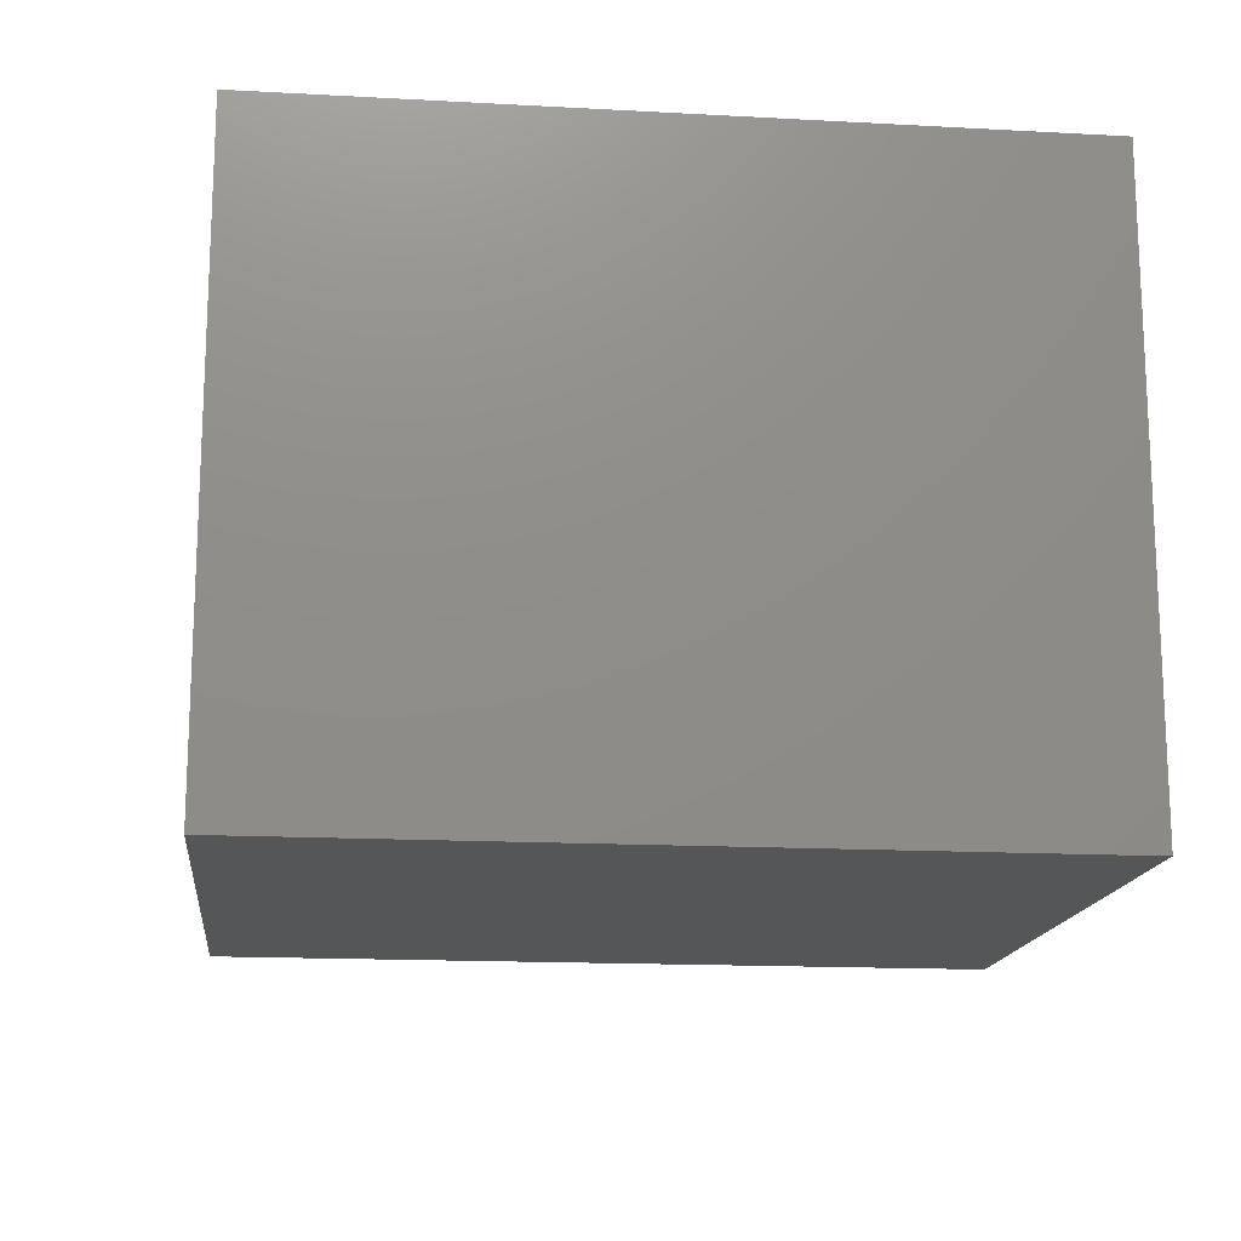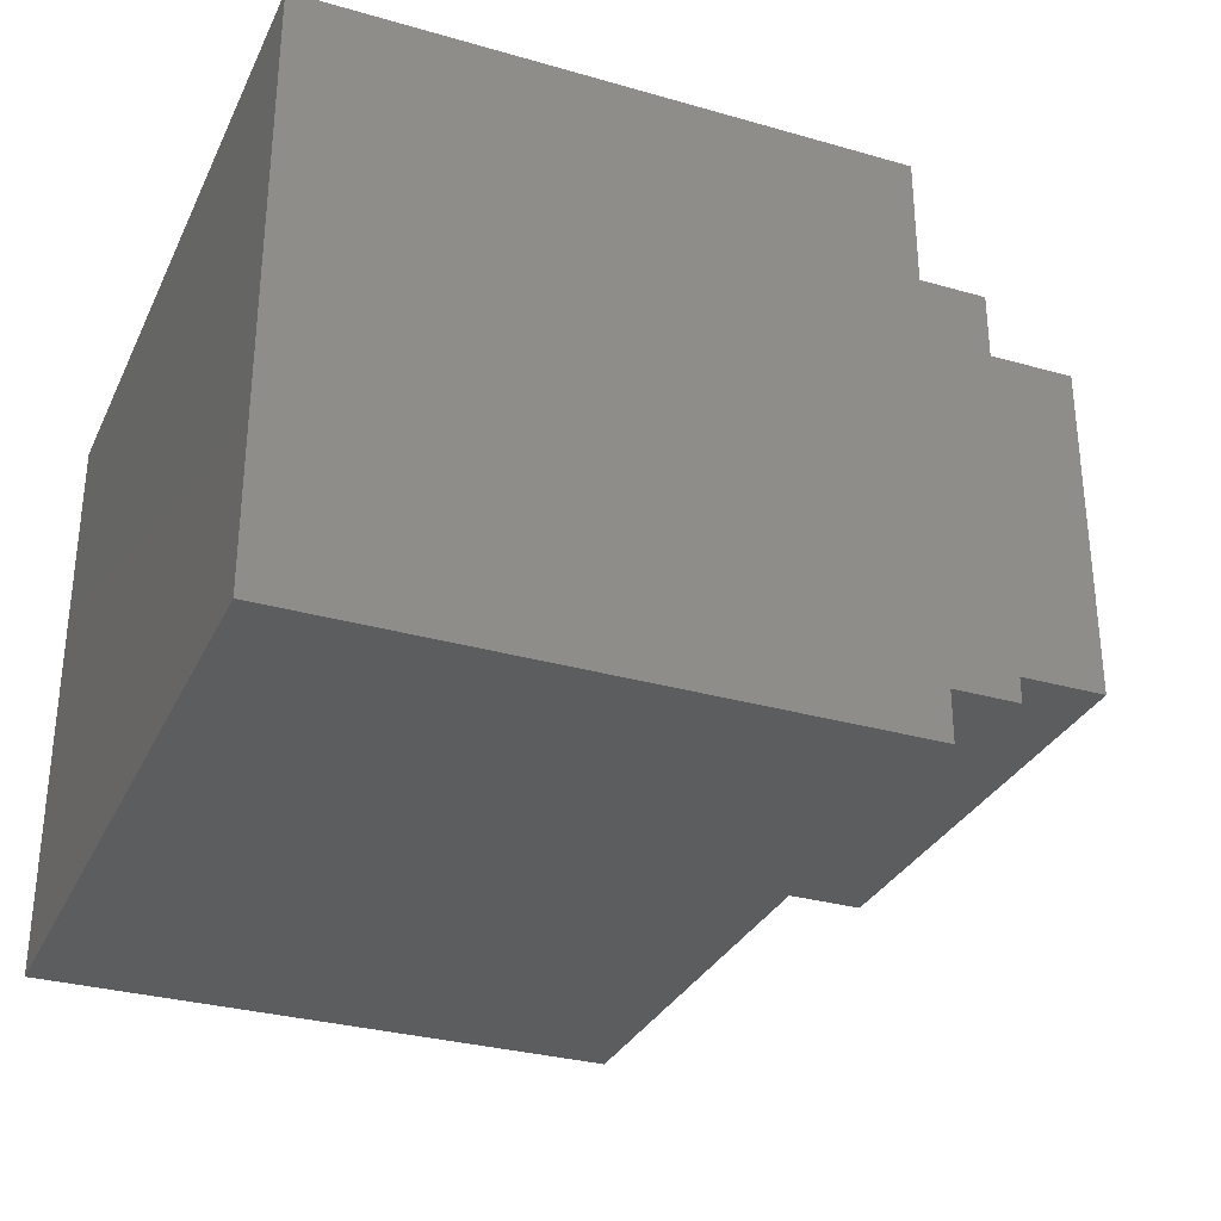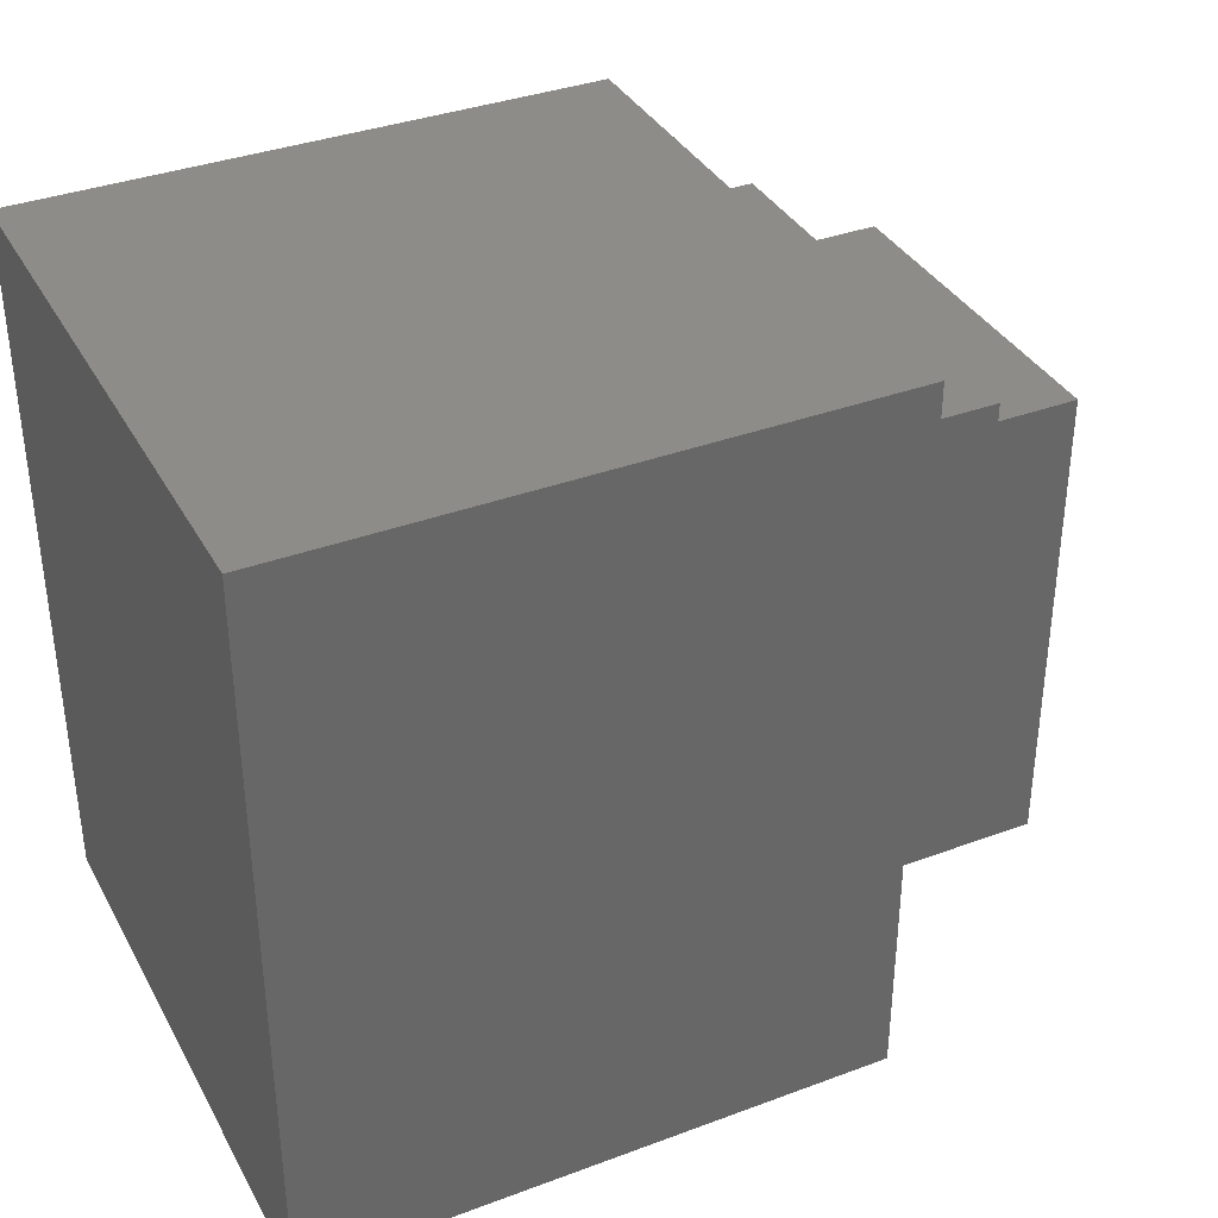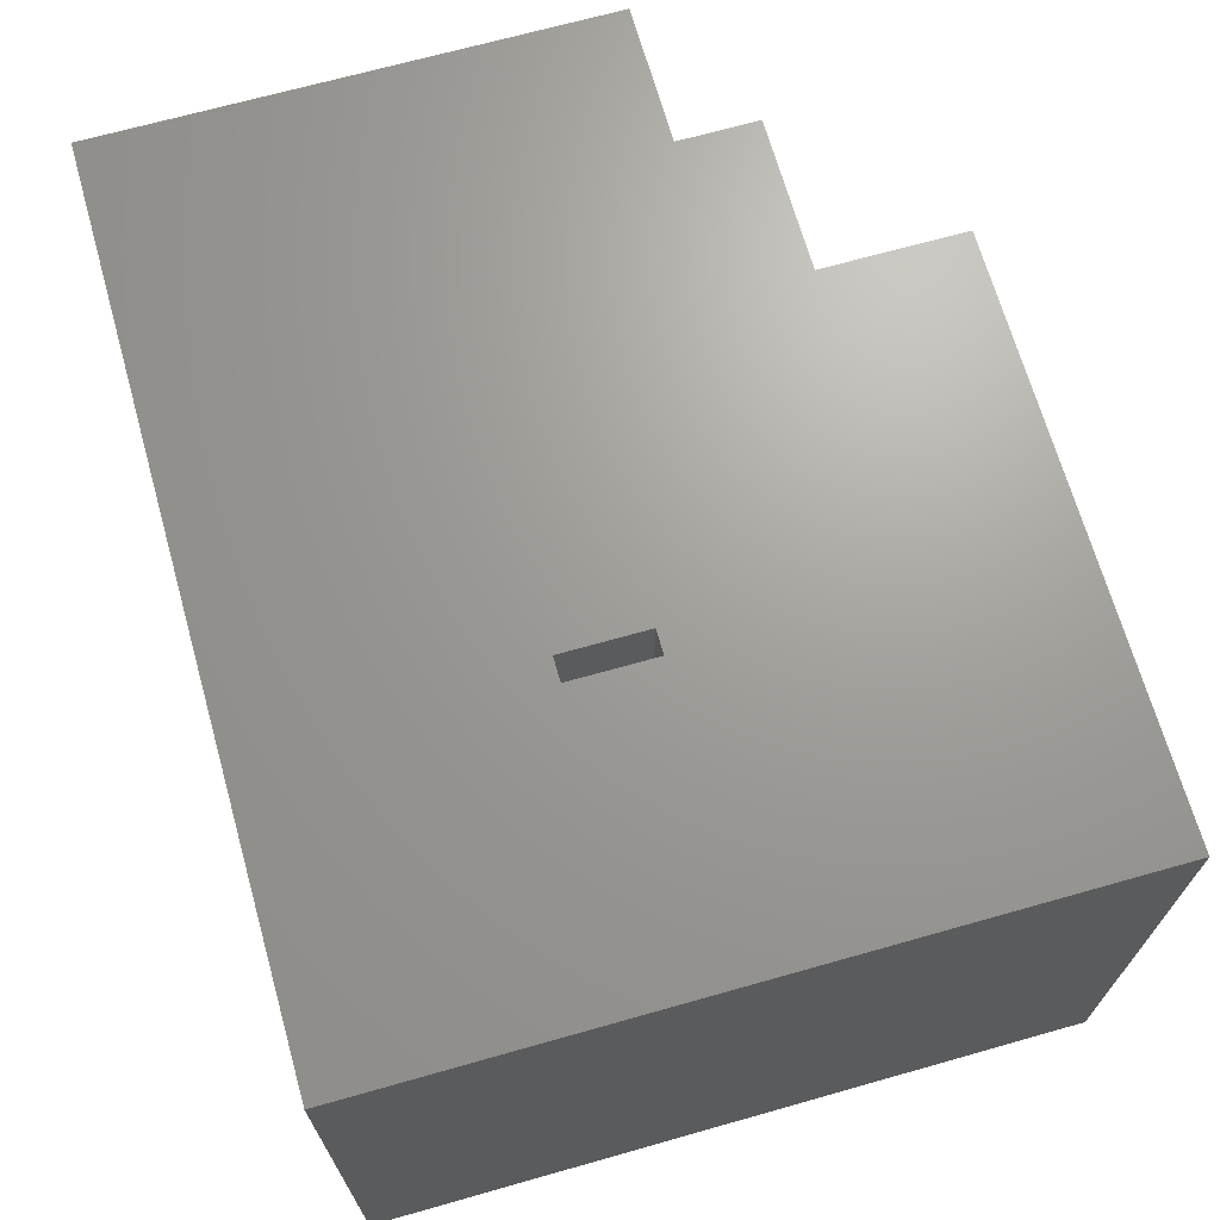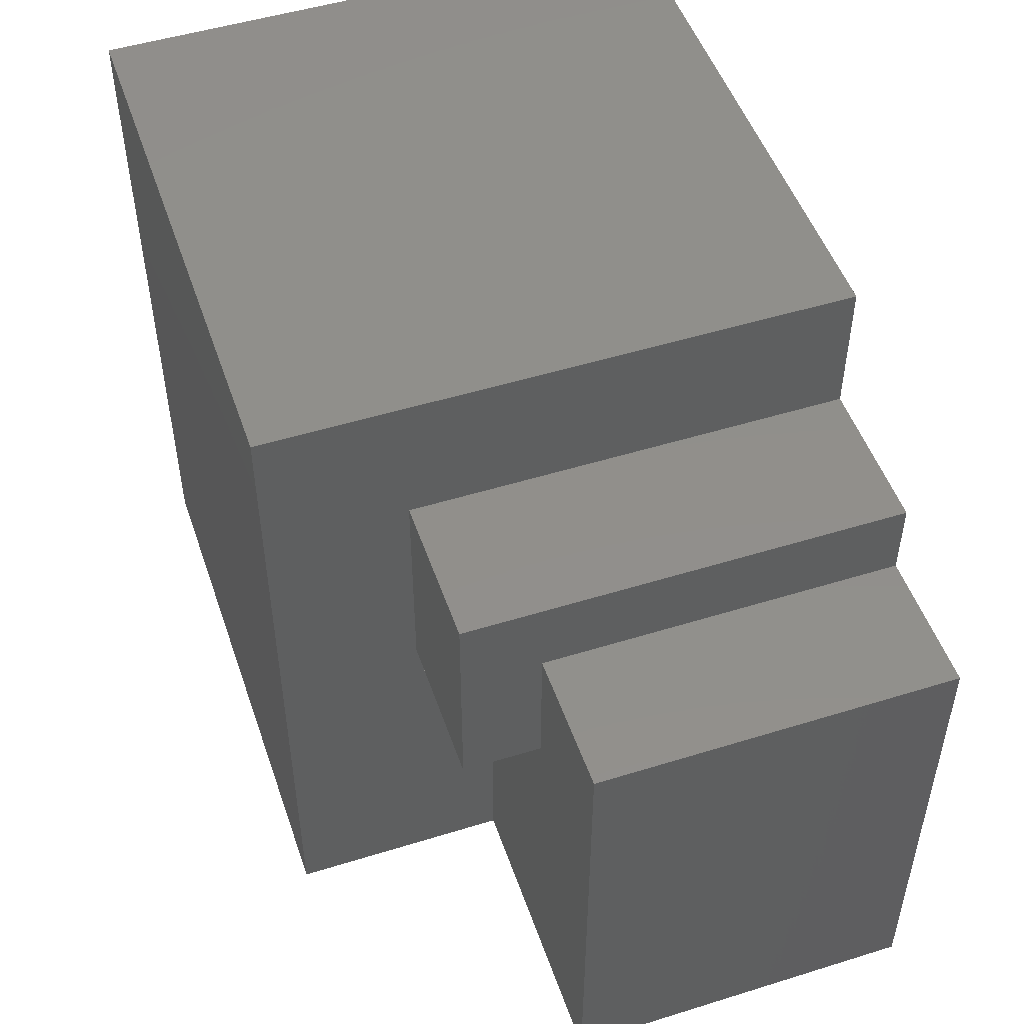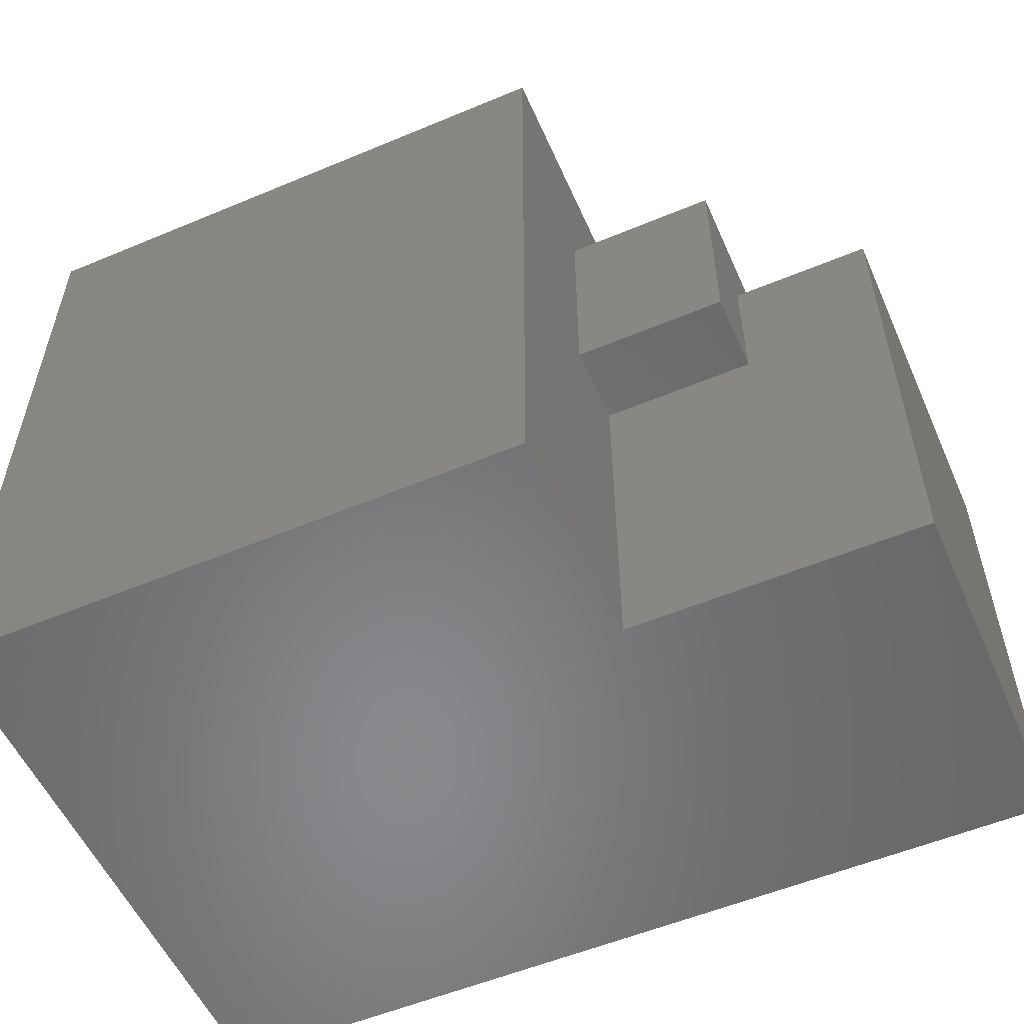
<metadata>
{"format":"stl","ext":"stl","renderer":"f3d","projection":"perspective","resolution":1024,"background":"white","views":[{"elev":-15.7,"azim":-96.5,"up":"+Y"},{"elev":-31.1,"azim":-22.2,"up":"+Y"},{"elev":36.3,"azim":-25.9,"up":"+Z"},{"elev":68.6,"azim":-105.8,"up":"+Y"},{"elev":50.2,"azim":71.2,"up":"+Z"},{"elev":-55.2,"azim":23.8,"up":"+Z"}]}
</metadata>
<code>
# stl→obj: 31 verts, 58 faces
v 0.2031 0.5625 0.2812
v 0.1719 0.5625 0.2812
v -0.1797 0.5625 0.7422
v 0.5547 0.5625 0.7422
v 0.5547 0.5625 0.5625
v 0.75 0.5625 0.5625
v 0.75 0.5625 0.4609
v 0.9297 0.5625 0.4609
v 0.9297 0.5625 -0.1797
v 0.2031 0.5625 0.1719
v -0.1797 0.5625 -0.1797
v 0.1719 0.5625 0.1719
v 0.5547 0 0.5625
v 0.75 1.722e-17 0.5625
v 0.75 -1.055e-33 0.2812
v 0.75 0.1016 0.2812
v 0.75 0.1016 0.4609
v 0.1719 0.1719 0.2812
v 0.2031 0.1719 0.2812
v 0.5547 0 0.2812
v 0.5547 0.1016 0.2812
v 0.5547 0.1016 -0.1797
v 0.5547 -0.1797 -0.1797
v 0.5547 -0.1797 0.7422
v 0.9297 0.1016 0.4609
v 0.9297 0.1016 -0.1797
v 0.1719 0.1719 0.1719
v 0.2031 0.1719 0.1719
v 0.2031 0.4531 0.1719
v -0.1797 -0.1797 -0.1797
v -0.1797 -0.1797 0.7422
f 1 2 3
f 1 3 4
f 1 4 5
f 1 5 6
f 1 6 7
f 1 7 8
f 1 8 9
f 1 9 10
f 3 2 11
f 11 2 12
f 11 12 9
f 9 12 10
f 5 13 6
f 6 13 14
f 15 16 14
f 14 16 17
f 14 17 6
f 6 17 7
f 18 2 19
f 19 2 1
f 20 21 15
f 15 21 16
f 13 20 14
f 14 20 15
f 22 21 23
f 23 21 20
f 23 20 24
f 24 20 13
f 24 13 4
f 4 13 5
f 8 7 25
f 25 7 17
f 25 17 26
f 26 17 16
f 26 16 22
f 22 16 21
f 18 27 2
f 2 27 12
f 19 28 18
f 18 28 27
f 28 19 29
f 29 19 1
f 29 1 10
f 10 12 29
f 29 12 27
f 29 27 28
f 9 26 11
f 11 26 22
f 11 22 30
f 30 22 23
f 24 31 23
f 23 31 30
f 30 31 11
f 11 31 3
f 4 3 24
f 24 3 31
f 26 9 25
f 25 9 8

</code>
